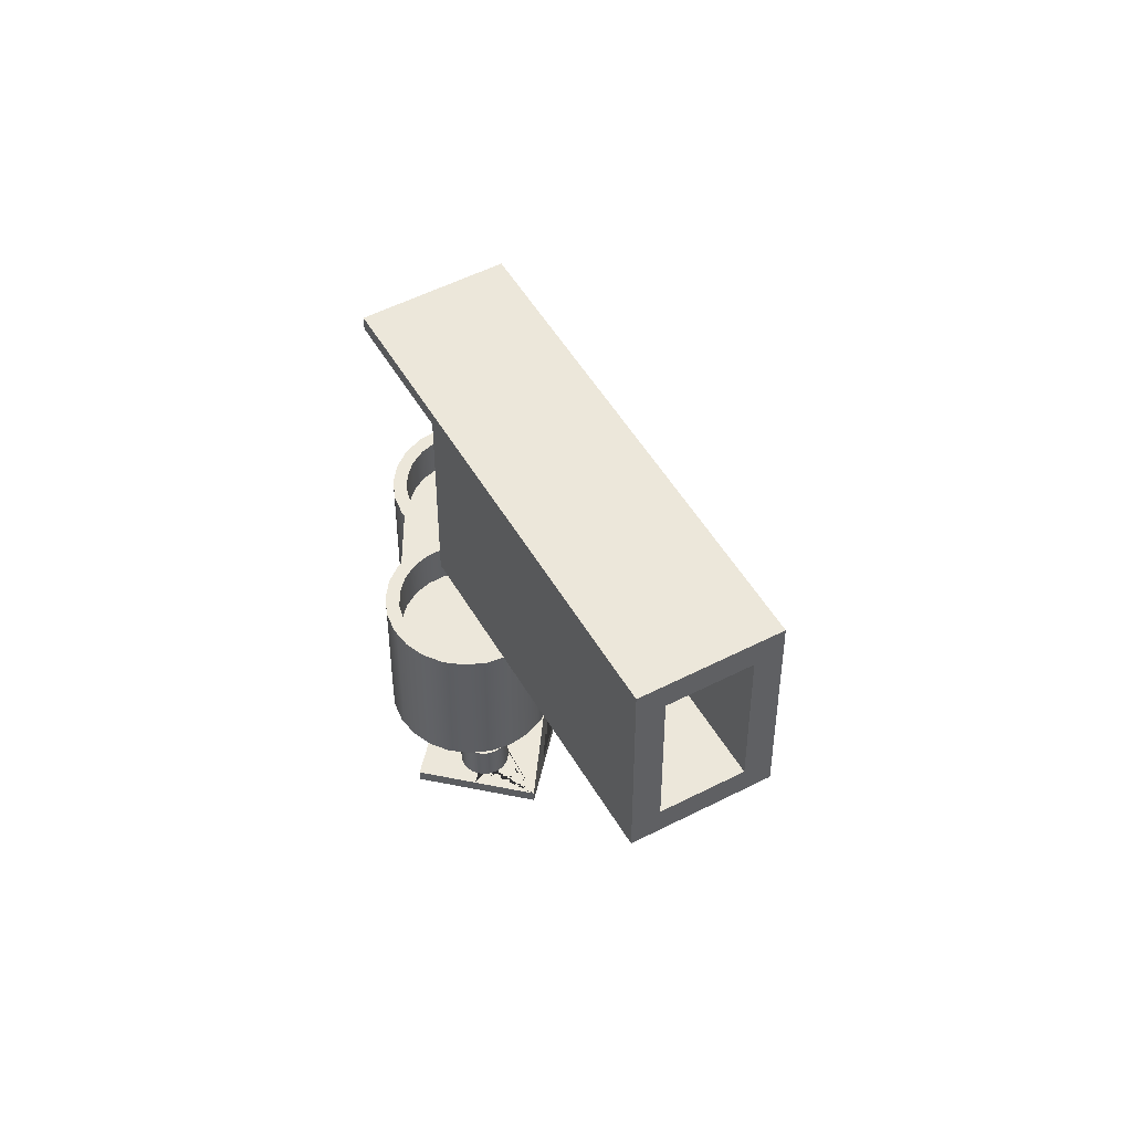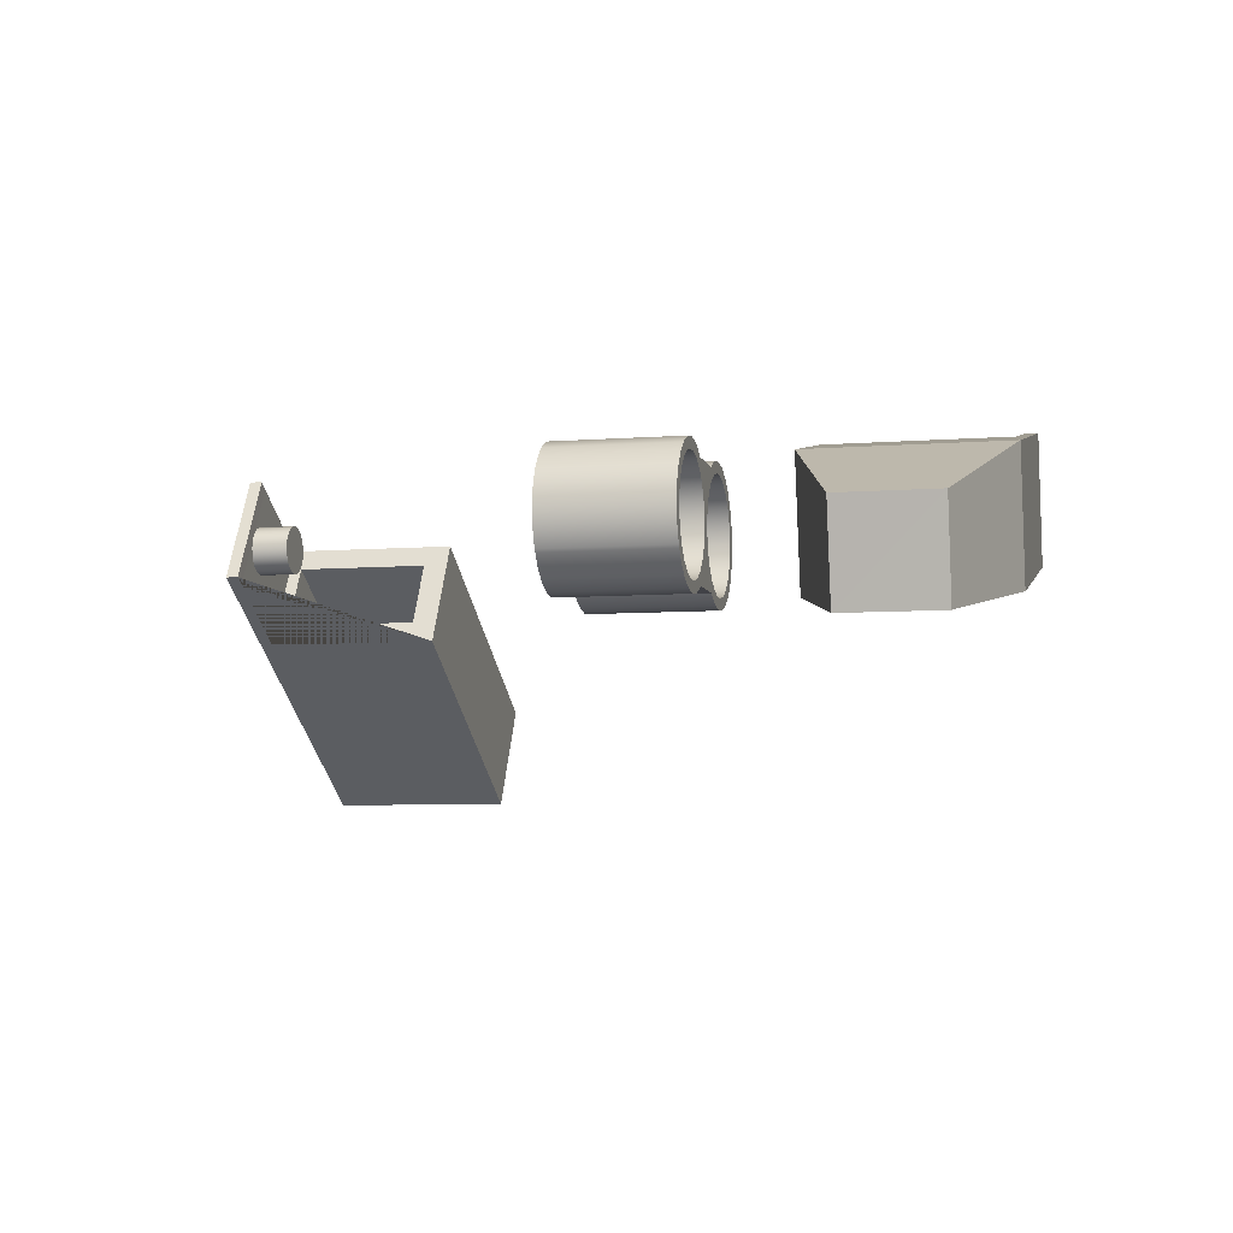
<metadata>
{"format":"obj","ext":"obj","renderer":"f3d","projection":"perspective","resolution":1024,"background":"white","views":[{"elev":51.2,"azim":-89.4,"up":"+Z"},{"elev":-6.8,"azim":102.8,"up":"+Y"}]}
</metadata>
<code>
g Mesh1 Group1 Model
v -1.423 33.4 -2
v -1.423 33.4 -5.19
v -1.058 32.14 -5.19
v -1.058 32.14 -2
f 1 2 3 4
v -2.1 34.51 -2
v -2.1 34.51 -5.19
f 5 6 2 1
v -3.042 35.42 -2
v -3.042 35.42 -5.19
f 7 8 6 5
v -4.186 36.04 -2
v -4.186 36.04 -5.19
f 9 10 8 7
v -5.454 36.36 -2
v -5.454 36.36 -5.19
f 11 12 10 9
v -6 36.34 -2
v -6 36.34 -5.19
f 13 14 12 11
v -6.759 36.33 -2
v -6.759 36.33 -5.19
f 15 16 14 13
v -8.012 35.96 -2
v -8.012 35.96 -5.19
f 17 18 16 15
v -9.128 35.29 -2
v -9.128 35.29 -5.19
f 19 20 18 17
v -10.03 34.34 -2
v -10.03 34.34 -5.19
f 21 22 20 19
v -10.66 33.2 -2
v -10.66 33.2 -5.19
f 23 24 22 21
v -10.97 31.93 -2
v -10.97 31.93 -5.19
f 25 26 24 23
v -10.96 31.39 -2
v -10.96 31.39 -5.19
f 27 28 26 25
v -10.94 30.63 -2
v -10.94 30.63 -5.19
f 29 30 28 27
v -10.58 29.37 -2
v -10.58 29.37 -5.19
f 31 32 30 29
v -9.9 28.26 -2
v -9.9 28.26 -5.19
f 33 34 32 31
v -8.958 27.35 -2
v -8.958 27.35 -5.19
f 35 36 34 33
v -7.814 26.73 -2
v -7.814 26.73 -5.19
f 37 38 36 35
v -6.546 26.41 -2
v -6.546 26.41 -5.19
f 39 40 38 37
v -6 26.43 -2
v -6 26.43 -5.19
f 41 42 40 39
v -5.241 26.44 -2
v -5.241 26.44 -5.19
f 43 44 42 41
v -3.988 26.81 -2
v -3.988 26.81 -5.19
f 45 46 44 43
v -2.872 27.48 -2
v -2.872 27.48 -5.19
f 47 48 46 45
v -1.969 28.43 -2
v -1.969 28.43 -5.19
f 49 50 48 47
v -1.341 29.57 -2
v -1.341 29.57 -5.19
f 51 52 50 49
v -1.03 30.84 -2
v -1.03 30.84 -5.19
f 53 54 52 51
v -1.042 31.39 -2
v -1.042 31.39 -5.19
f 55 56 54 53
f 4 3 56 55
f 42 44 46 48 50 52 54 56 3 2 6 8 10 12 14 16 18 20 22 24 26 28 30 32 34 36 38 40
v 0.04256 32.04 -2
f 55 57 4
v 0.04278 31.39 -2
f 55 58 57
f 53 58 55
v 0.04299 30.73 -2
f 53 59 58
f 51 59 53
v 0.3812 29.47 -2
f 51 60 59
f 49 60 51
v 1.034 28.34 -2
f 49 61 60
f 47 61 49
v 1.958 27.42 -2
f 47 62 61
f 45 62 47
v 3.088 26.77 -2
f 45 63 62
f 43 63 45
v 4.349 26.43 -2
f 43 64 63
f 64 43 41
f 39 64 41
v 5 26.43 -2
f 39 65 64
v 5.654 26.43 -2
f 39 66 65
v -9.256 26.39 -2
f 67 66 39
v -2.744 26.39 -2
f 68 66 67
v 1.744 26.39 -2
f 69 66 68
v 8.256 26.39 -2
f 69 70 66
v 2 26.19 -2
f 71 70 69
v 8 26.19 -2
f 71 72 70
v 3.447 25.59 -2
f 73 72 71
v 6.553 25.59 -2
f 73 74 72
v 5 25.39 -2
f 74 73 75
v 3.447 25.59 -12.94
v 5 25.39 -12.94
f 73 76 77 75
v 2 26.19 -12.94
f 71 78 76 73
v 1.744 26.39 -12.94
f 69 79 78 71
v -2.744 26.39 -12.94
f 68 80 79 69
v -3 26.19 -2
v -3 26.19 -12.94
f 81 82 80 68
v -4.447 25.59 -2
v -4.447 25.59 -12.94
f 83 84 82 81
v -6 25.39 -2
v -6 25.39 -12.94
f 85 86 84 83
v -7.553 25.59 -2
v -7.553 25.59 -12.94
f 87 88 86 85
v -9 26.19 -2
v -9 26.19 -12.94
f 89 90 88 87
v -9.256 26.39 -12.94
f 67 91 90 89
v -10.24 27.14 -2
v -10.24 27.14 -12.94
f 92 93 91 67
v -11 28.13 -2
v -11 28.13 -12.94
f 94 95 93 92
v -11.2 28.39 -2
v -11.2 28.39 -12.94
f 96 97 95 94
v -11.8 29.83 -2
v -11.8 29.83 -12.94
f 98 99 97 96
v -12 31.39 -2
v -12 31.39 -12.94
f 100 101 99 98
v -11.8 32.94 -2
v -11.8 32.94 -12.94
f 102 103 101 100
v -11.2 34.39 -2
v -11.2 34.39 -12.94
f 104 105 103 102
v -11 34.64 -2
v -11 34.64 -12.94
f 106 107 105 104
v -10.24 35.63 -2
v -10.24 35.63 -12.94
f 108 109 107 106
v -9.256 36.39 -2
v -9.256 36.39 -12.94
f 110 111 109 108
v -9 36.58 -2
v -9 36.58 -12.94
f 112 113 111 110
v -7.553 37.18 -2
v -7.553 37.18 -12.94
f 114 115 113 112
v -6 37.39 -2
v -6 37.39 -12.94
f 116 117 115 114
v -4.447 37.18 -2
v -4.447 37.18 -12.94
f 118 119 117 116
v -3 36.58 -2
v -3 36.58 -12.94
f 120 121 119 118
v -2.744 36.39 -2
v -2.744 36.39 -12.94
f 122 123 121 120
v 1.744 36.39 -2
v 1.744 36.39 -12.94
f 124 125 123 122
v 2 36.58 -2
v 2 36.58 -12.94
f 126 127 125 124
v 3.447 37.18 -2
v 3.447 37.18 -12.94
f 128 129 127 126
v 5 37.39 -2
v 5 37.39 -12.94
f 130 131 129 128
v 6.553 37.18 -2
v 6.553 37.18 -12.94
f 132 133 131 130
v 8 36.58 -2
v 8 36.58 -12.94
f 134 135 133 132
v 8.256 36.39 -2
v 8.256 36.39 -12.94
f 136 137 135 134
v 9.243 35.63 -2
v 9.243 35.63 -12.94
f 138 139 137 136
v 10 34.64 -2
v 10 34.64 -12.94
f 140 141 139 138
v 10.2 34.39 -2
v 10.2 34.39 -12.94
f 142 143 141 140
v 10.8 32.94 -2
v 10.8 32.94 -12.94
f 144 145 143 142
v 11 31.39 -2
v 11 31.39 -12.94
f 146 147 145 144
v 10.8 29.83 -2
v 10.8 29.83 -12.94
f 148 149 147 146
v 10.2 28.39 -2
v 10.2 28.39 -12.94
f 150 151 149 148
v 10 28.13 -2
v 10 28.13 -12.94
f 152 153 151 150
v 9.243 27.14 -2
v 9.243 27.14 -12.94
f 154 155 153 152
v 8.256 26.39 -12.94
f 70 156 155 154
v 8 26.19 -12.94
f 72 157 156 70
v 6.553 25.59 -12.94
f 74 158 157 72
f 75 77 158 74
f 76 158 77
f 158 76 78
f 158 78 157
f 157 78 156
f 156 78 79
v -6.546 26.41 -12.94
f 79 159 156
f 80 159 79
f 80 91 159
f 80 90 91
f 82 90 80
f 84 90 82
f 84 88 90
f 88 84 86
f 159 91 93
v -7.814 26.73 -12.94
f 159 93 160
v -8.958 27.35 -12.94
f 160 93 161
f 161 93 95
v -9.9 28.26 -12.94
f 161 95 162
f 162 95 97
v -10.58 29.37 -12.94
f 162 97 163
f 163 97 99
v -10.94 30.63 -12.94
f 163 99 164
f 164 99 101
v -10.96 31.39 -12.94
f 164 101 165
f 165 101 103
v -10.97 31.93 -12.94
f 165 103 166
v -10.66 33.2 -12.94
f 166 103 167
f 167 103 105
v -10.03 34.34 -12.94
f 167 105 168
v -9.128 35.29 -12.94
f 168 105 169
f 169 105 107
f 169 107 109
v -8.012 35.96 -12.94
f 169 109 170
f 170 109 111
v -6.759 36.33 -12.94
f 170 111 171
v -6 36.34 -12.94
f 171 111 172
v -5.454 36.36 -12.94
f 172 111 173
f 137 173 111
v 5.651 36.34 -12.94
f 137 174 173
v 6.912 36.01 -12.94
f 137 175 174
f 139 175 137
v 8.042 35.35 -12.94
f 139 176 175
f 141 176 139
v 8.966 34.43 -12.94
f 141 177 176
f 143 177 141
v 9.619 33.3 -12.94
f 143 178 177
f 145 178 143
v 9.957 32.04 -12.94
f 145 179 178
f 147 179 145
v 9.957 31.39 -12.94
f 147 180 179
v 9.957 30.73 -12.94
f 147 181 180
f 149 181 147
v 9.62 29.47 -12.94
f 149 182 181
f 151 182 149
v 8.968 28.34 -12.94
f 151 183 182
f 153 183 151
v 8.045 27.42 -12.94
f 153 184 183
f 155 184 153
v 6.915 26.77 -12.94
f 155 185 184
v 5.654 26.43 -12.94
f 155 186 185
f 156 186 155
f 186 156 159
v 5 26.43 -12.94
f 186 159 187
v 4.349 26.43 -12.94
f 187 159 188
v -6 26.43 -12.94
f 188 159 189
v -6.546 26.41 -10.08
v -6 26.43 -10.08
f 189 159 190 191
v -7.814 26.73 -10.08
f 159 160 192 190
v -8.958 27.35 -10.08
f 160 161 193 192
v -9.9 28.26 -10.08
f 161 162 194 193
v -10.58 29.37 -10.08
f 162 163 195 194
v -10.94 30.63 -10.08
f 163 164 196 195
v -10.96 31.39 -10.08
f 164 165 197 196
v -10.97 31.93 -10.08
f 165 166 198 197
v -10.66 33.2 -10.08
f 166 167 199 198
v -10.03 34.34 -10.08
f 167 168 200 199
v -9.128 35.29 -10.08
f 168 169 201 200
v -8.012 35.96 -10.08
f 169 170 202 201
v -6.759 36.33 -10.08
f 170 171 203 202
v -6 36.34 -10.08
f 171 172 204 203
v -5.454 36.36 -10.08
f 172 173 205 204
v -4.186 36.04 -12.94
v -4.186 36.04 -10.08
f 173 206 207 205
v 4.346 36.34 -12.94
f 208 206 173
v 3.085 36 -12.94
f 209 206 208
v -3.042 35.42 -12.94
f 209 210 206
v 1.955 35.35 -12.94
f 211 210 209
v -2.1 34.51 -12.94
f 211 212 210
v 1.032 34.43 -12.94
f 213 212 211
v -1.423 33.4 -12.94
f 213 214 212
v 0.38 33.3 -12.94
f 215 214 213
v -1.058 32.14 -12.94
f 215 216 214
v 0.04256 32.04 -12.94
f 217 216 215
v 0.04278 31.39 -12.94
f 218 216 217
v -1.042 31.39 -12.94
f 218 219 216
v -1.03 30.84 -12.94
f 218 220 219
v 0.04299 30.73 -12.94
f 221 220 218
v -1.341 29.57 -12.94
f 221 222 220
v 0.3812 29.47 -12.94
f 223 222 221
v -1.969 28.43 -12.94
f 223 224 222
v 1.034 28.34 -12.94
f 225 224 223
v -2.872 27.48 -12.94
f 225 226 224
v 1.958 27.42 -12.94
f 227 226 225
v -3.988 26.81 -12.94
f 227 228 226
v 3.088 26.77 -12.94
f 229 228 227
v -5.241 26.44 -12.94
f 229 230 228
f 188 230 229
f 230 188 189
v -5.241 26.44 -10.08
f 230 189 191 231
v -3.042 35.42 -10.08
v -2.1 34.51 -10.08
v -1.423 33.4 -10.08
v -1.058 32.14 -10.08
v -1.042 31.39 -10.08
v -1.03 30.84 -10.08
v -1.341 29.57 -10.08
v -1.969 28.43 -10.08
v -2.872 27.48 -10.08
v -3.988 26.81 -10.08
f 231 191 190 192 193 194 195 196 197 198 199 200 201 202 203 204 205 207 232 233 234 235 236 237 238 239 240 241
f 206 210 232 207
f 210 212 233 232
f 212 214 234 233
f 214 216 235 234
f 216 219 236 235
f 219 220 237 236
f 220 222 238 237
f 222 224 239 238
f 224 226 240 239
f 226 228 241 240
f 228 230 231 241
v 4.349 26.43 -10.08
v 3.088 26.77 -10.08
f 242 188 229 243
v 5 26.43 -10.08
f 244 187 188 242
v 5.654 26.43 -10.08
f 245 186 187 244
v 6.915 26.77 -10.08
f 246 185 186 245
v 8.045 27.42 -10.08
f 247 184 185 246
v 8.968 28.34 -10.08
f 248 183 184 247
v 9.62 29.47 -10.08
f 249 182 183 248
v 9.957 30.73 -10.08
f 250 181 182 249
v 9.957 31.39 -10.08
f 251 180 181 250
v 9.957 32.04 -10.08
f 252 179 180 251
v 9.619 33.3 -10.08
f 253 178 179 252
v 8.966 34.43 -10.08
f 254 177 178 253
v 8.042 35.35 -10.08
f 255 176 177 254
v 6.912 36.01 -10.08
f 256 175 176 255
v 5.651 36.34 -10.08
f 257 174 175 256
v 5 36.34 -10.08
v 5 36.34 -12.94
f 258 259 174 257
v 4.346 36.34 -10.08
f 260 208 259 258
v 3.085 36 -10.08
f 261 209 208 260
v 1.955 35.35 -10.08
f 262 211 209 261
v 1.032 34.43 -10.08
f 263 213 211 262
v 0.38 33.3 -10.08
f 264 215 213 263
v 0.04256 32.04 -10.08
f 265 217 215 264
v 0.04278 31.39 -10.08
f 266 218 217 265
v 0.04299 30.73 -10.08
f 267 221 218 266
v 0.3812 29.47 -10.08
f 268 223 221 267
v 1.034 28.34 -10.08
f 269 225 223 268
v 1.958 27.42 -10.08
f 270 227 225 269
f 243 229 227 270
f 258 257 256 255 254 253 252 251 250 249 248 247 246 245 244 242 243 270 269 268 267 266 265 264 263 262 261 260
f 208 173 259
f 259 173 174
f 137 111 123
f 113 123 111
f 123 113 121
f 121 113 119
f 119 113 115
f 119 115 117
f 137 123 125
f 137 125 127
f 137 127 135
f 135 127 133
f 133 127 129
f 133 129 131
f 66 70 154
v 6.915 26.77 -2
f 66 154 271
v 8.045 27.42 -2
f 271 154 272
f 272 154 152
v 8.968 28.34 -2
f 272 152 273
f 273 152 150
v 9.62 29.47 -2
f 273 150 274
f 274 150 148
v 9.957 30.73 -2
f 274 148 275
f 275 148 146
v 9.957 31.39 -2
f 275 146 276
f 276 146 144
v 9.957 32.04 -2
f 276 144 277
v 9.619 33.3 -2
f 277 144 278
f 278 144 142
v 8.966 34.43 -2
f 278 142 279
f 279 142 140
v 8.042 35.35 -2
f 279 140 280
f 280 140 138
v 6.912 36.01 -2
f 280 138 281
f 281 138 136
v 5.651 36.34 -2
f 281 136 282
f 282 136 11
f 110 11 136
f 110 13 11
f 110 15 13
f 110 17 15
f 108 17 110
f 108 19 17
f 106 19 108
f 104 19 106
f 104 21 19
f 104 23 21
f 102 23 104
f 102 25 23
f 100 25 102
f 100 27 25
f 100 29 27
f 98 29 100
f 98 31 29
f 96 31 98
f 96 33 31
f 94 33 96
f 94 35 33
f 92 35 94
f 92 37 35
f 92 39 37
f 39 92 67
f 110 136 124
f 134 124 136
f 124 134 126
f 126 134 132
f 126 132 128
f 128 132 130
f 110 124 122
f 110 122 120
f 110 120 112
f 112 120 118
f 112 118 114
f 114 118 116
v 5 36.34 -2
f 11 283 282
v 4.346 36.34 -2
f 11 284 283
f 9 284 11
v 3.085 36 -2
f 9 285 284
f 7 285 9
v 1.955 35.35 -2
f 7 286 285
f 5 286 7
v 1.032 34.43 -2
f 5 287 286
f 1 287 5
v 0.38 33.3 -2
f 1 288 287
f 4 288 1
f 4 57 288
v 0.04256 32.04 -5.073
v 0.38 33.3 -5.073
f 288 57 289 290
v 0.04278 31.39 -5.073
f 57 58 291 289
v 0.04299 30.73 -5.073
f 58 59 292 291
v 0.3812 29.47 -5.073
f 59 60 293 292
v 1.034 28.34 -5.073
f 60 61 294 293
v 1.958 27.42 -5.073
f 61 62 295 294
v 3.088 26.77 -5
v 3.088 26.77 -5.073
f 62 63 296 297 295
v 4.349 26.43 -5.073
f 63 64 298 297 296
v 5 26.43 -5.073
f 64 65 299 298
v 5.654 26.43 -5.073
f 65 66 300 299
v 6.915 26.77 -5.073
f 66 271 301 300
v 8.045 27.42 -5.073
f 271 272 302 301
v 8.968 28.34 -5.073
f 272 273 303 302
v 9.62 29.47 -5.073
f 273 274 304 303
v 9.957 30.73 -5.073
f 274 275 305 304
v 9.957 31.39 -5.073
f 275 276 306 305
v 9.957 32.04 -5.073
f 276 277 307 306
v 9.619 33.3 -5.073
f 277 278 308 307
v 8.966 34.43 -5.073
f 278 279 309 308
v 8.042 35.35 -5.073
f 279 280 310 309
v 6.912 36.01 -5.073
f 280 281 311 310
v 5.651 36.34 -5.073
f 281 282 312 311
v 5 36.34 -5.073
f 282 283 313 312
v 4.346 36.34 -5.073
f 283 284 314 313
v 3.085 36 -5.073
f 284 285 315 314
v 1.955 35.35 -5.073
f 285 286 316 315
v 1.032 34.43 -5.073
f 286 287 317 316
f 287 288 290 317
f 312 313 314 315 316 317 290 289 291 292 293 294 295 297 298 299 300 301 302 303 304 305 306 307 308 309 310 311
f 89 68 67
f 89 81 68
f 87 81 89
f 87 83 81
f 83 87 85
g Mesh2 Group2 Model
v 4 29.65 -34.76
v 4 29.65 -37.76
v 4.482 29.45 -37.76
v 4.482 29.45 -34.76
f 318 319 320 321
v 3.586 29.97 -34.76
v 3.586 29.97 -37.76
f 322 323 319 318
v 3.268 30.39 -34.76
v 3.268 30.39 -37.76
f 324 325 323 322
v 3.068 30.87 -34.76
v 3.068 30.87 -37.76
f 326 327 325 324
v 3 31.39 -34.76
v 3 31.39 -37.76
f 328 329 327 326
v 3.068 31.9 -34.76
v 3.068 31.9 -37.76
f 330 331 329 328
v 3.268 32.39 -34.76
v 3.268 32.39 -37.76
f 332 333 331 330
v 3.586 32.8 -34.76
v 3.586 32.8 -37.76
f 334 335 333 332
v 4 33.12 -34.76
v 4 33.12 -37.76
f 336 337 335 334
v 4.482 33.32 -34.76
v 4.482 33.32 -37.76
f 338 339 337 336
v 5 33.39 -34.76
v 5 33.39 -37.76
f 340 341 339 338
v 5.518 33.32 -34.76
v 5.518 33.32 -37.76
f 342 343 341 340
v 6 33.12 -34.76
v 6 33.12 -37.76
f 344 345 343 342
v 6.414 32.8 -34.76
v 6.414 32.8 -37.76
f 346 347 345 344
v 6.732 32.39 -34.76
v 6.732 32.39 -37.76
f 348 349 347 346
v 6.932 31.9 -34.76
v 6.932 31.9 -37.76
f 350 351 349 348
v 7 31.39 -34.76
v 7 31.39 -37.76
f 352 353 351 350
v 6.932 30.87 -34.76
v 6.932 30.87 -37.76
f 354 355 353 352
v 6.732 30.39 -34.76
v 6.732 30.39 -37.76
f 356 357 355 354
v 6.414 29.97 -34.76
v 6.414 29.97 -37.76
f 358 359 357 356
v 6 29.65 -34.76
v 6 29.65 -37.76
f 360 361 359 358
v 5.518 29.45 -34.76
v 5.518 29.45 -37.76
f 362 363 361 360
v 5 29.39 -34.76
v 5 29.39 -37.76
f 364 365 363 362
f 321 320 365 364
v 1.036 27.11 -37.76
v 10.22 25.18 -37.76
v 10.27 25.43 -37.76
v 10.66 25.73 -37.76
v 11.93 27.39 -37.76
v 12.73 29.31 -37.76
v 13 31.39 -37.76
v 12.73 33.46 -37.76
v 12.22 34.68 -37.76
v 12.28 34.96 -37.76
v 3.098 36.9 -37.76
v 2.09 32.11 -37.76
v 2.09 32.11 -37.76
v 2.09 32.11 -37.76
f 366 367 368 369 370 371 372 373 374 375 376 377 331 333 335 337 339 341 343 345 347 349 351 353 355 357 359 361 363 365 320 319 323 325 327 329 378 379
v 10.22 25.18 -23.76
v 1.036 27.11 -38.76
v 22.45 22.6 -38.76
v 22.45 22.6 -23.76
f 380 367 366 381 382 383
v 10.27 25.43 -23.76
f 368 367 380 384
v 24.52 32.38 -23.76
v 12.28 34.96 -23.76
v 12.22 34.68 -23.76
v 12.73 33.46 -23.76
v 13 31.39 -23.76
v 12.73 29.31 -23.76
v 11.93 27.39 -23.76
v 10.66 25.73 -23.76
f 384 380 383 385 386 387 388 389 390 391 392
v 34.71 20.01 -27.51
v 36.25 27.35 -27.51
f 383 393 394 385
v 34.79 20.01 -34.99
f 393 383 382 395
v 36.25 27.35 -35.01
v 24.52 32.38 -38.76
f 396 395 382 397
v 34.82 19.99 -35.01
f 395 396 398
f 396 393 398
f 393 396 394
f 396 397 385 394
v 3.098 36.9 -38.76
f 397 399 376 375 386 385
f 381 399 397 382
f 399 381 366 377 376
f 386 375 374 387
f 387 374 373 388
f 388 373 372 389
f 389 372 371 390
f 390 371 370 391
f 391 370 369 392
f 392 369 368 384
f 398 393 395
f 346 344 342 340 338 336 334 332 330 328 326 324 322 318 321 364 362 360 358 356 354 352 350 348
g Mesh3 Group3 Model
v -6 29.39 22.76
v -5.482 29.45 22.76
v -5.482 29.45 25.76
v -6 29.39 25.76
f 400 401 402 403
v -4.068 31.9 22.76
v -4 31.39 22.76
v -4.068 30.87 22.76
v -4.268 30.39 22.76
v -4.586 29.97 22.76
v -5 29.65 22.76
v -6.518 29.45 22.76
v -7 29.65 22.76
v -7.414 29.97 22.76
v -7.732 30.39 22.76
v -7.932 30.87 22.76
v -8 31.39 22.76
v -7.932 31.9 22.76
v -7.732 32.39 22.76
v -7.414 32.8 22.76
v -7 33.12 22.76
v -6.518 33.32 22.76
v -6 33.39 22.76
v -5.482 33.32 22.76
v -5 33.12 22.76
v -4.586 32.8 22.76
v -4.268 32.39 22.76
f 404 405 406 407 408 409 401 400 410 411 412 413 414 415 416 417 418 419 420 421 422 423 424 425
v -4.068 31.9 25.76
v -4 31.39 25.76
f 405 404 426 427
v -4.268 32.39 25.76
f 404 425 428 426
v -4.586 32.8 25.76
f 425 424 429 428
v -5 33.12 25.76
f 424 423 430 429
v -5.482 33.32 25.76
f 423 422 431 430
v -6 33.39 25.76
f 422 421 432 431
v -6.518 33.32 25.76
f 421 420 433 432
v -7 33.12 25.76
f 420 419 434 433
v -7.414 32.8 25.76
f 419 418 435 434
v -7.732 32.39 25.76
f 418 417 436 435
v -7.932 31.9 25.76
f 417 416 437 436
v -8 31.39 25.76
f 416 415 438 437
v -7.932 30.87 25.76
f 415 414 439 438
v -7.732 30.39 25.76
f 414 413 440 439
v -7.414 29.97 25.76
f 413 412 441 440
v -7 29.65 25.76
f 412 411 442 441
v -6.518 29.45 25.76
f 411 410 443 442
f 410 400 403 443
v -1.748 28.07 25.76
f 444 443 403
v -9.03 23.86 25.76
f 445 443 444
v -14.03 32.52 25.76
f 443 445 446
v -10.03 25.59 24.76
f 445 447 446
v -9.03 23.86 11.76
f 447 445 448
v -0.8815 28.57 25.75
v -0.8815 28.57 26.75
v -1.748 28.07 26.76
v -30.68 11.36 26.76
v -30.68 11.36 11.76
f 448 445 444 449 450 451 452 453
v -3.402 32.89 25.75
f 444 428 454 449
f 444 426 428
f 426 444 427
v -4.068 30.87 25.76
f 427 444 455
v -4.268 30.39 25.76
f 455 444 456
v -4.586 29.97 25.76
f 456 444 457
v -5 29.65 25.76
f 457 444 458
f 458 444 402
f 402 444 403
f 401 409 458 402
f 409 408 457 458
f 408 407 456 457
f 407 406 455 456
f 406 405 427 455
v -6.748 36.73 25.76
v -5.882 37.23 25.75
f 428 459 460 454
f 429 459 428
f 459 429 430
f 459 430 431
f 459 431 432
f 433 459 432
f 434 459 433
f 435 459 434
f 435 446 459
f 436 446 435
f 437 446 436
f 438 446 437
f 439 446 438
f 440 446 439
f 441 446 440
f 442 446 441
f 443 446 442
v -14.03 32.52 11.76
v -35.68 20.02 11.76
v -35.68 20.02 26.76
v -6.748 36.73 26.76
v -5.882 37.23 26.75
f 446 461 462 463 464 465 460 459
v -13.03 30.79 24.76
f 466 461 446
v -13.03 30.79 13.76
f 461 466 467
v -34.68 18.29 24.76
v -34.68 18.29 13.76
f 468 469 467 466
f 468 462 469
f 468 463 462
f 463 468 452
v -31.68 13.09 24.76
f 470 452 468
f 452 470 453
v -31.68 13.09 13.76
f 453 470 471
v -10.03 25.59 13.76
f 471 470 447 472
f 470 468 466 447
f 446 447 466
f 447 448 472
f 472 448 467
f 461 467 448
f 461 448 453 462
f 453 471 462
f 469 462 471
f 469 471 472 467
f 452 451 464 463
f 464 451 450 465
f 450 449 454 460 465

</code>
